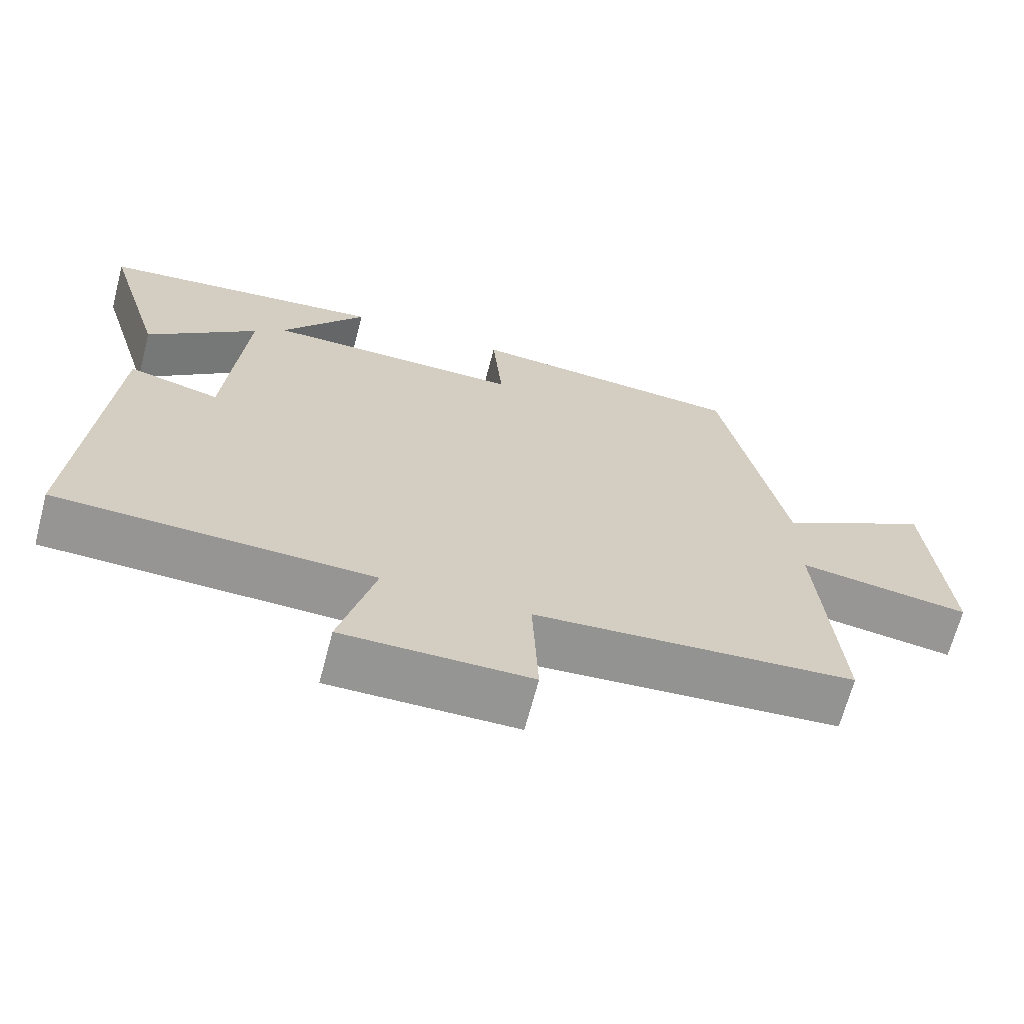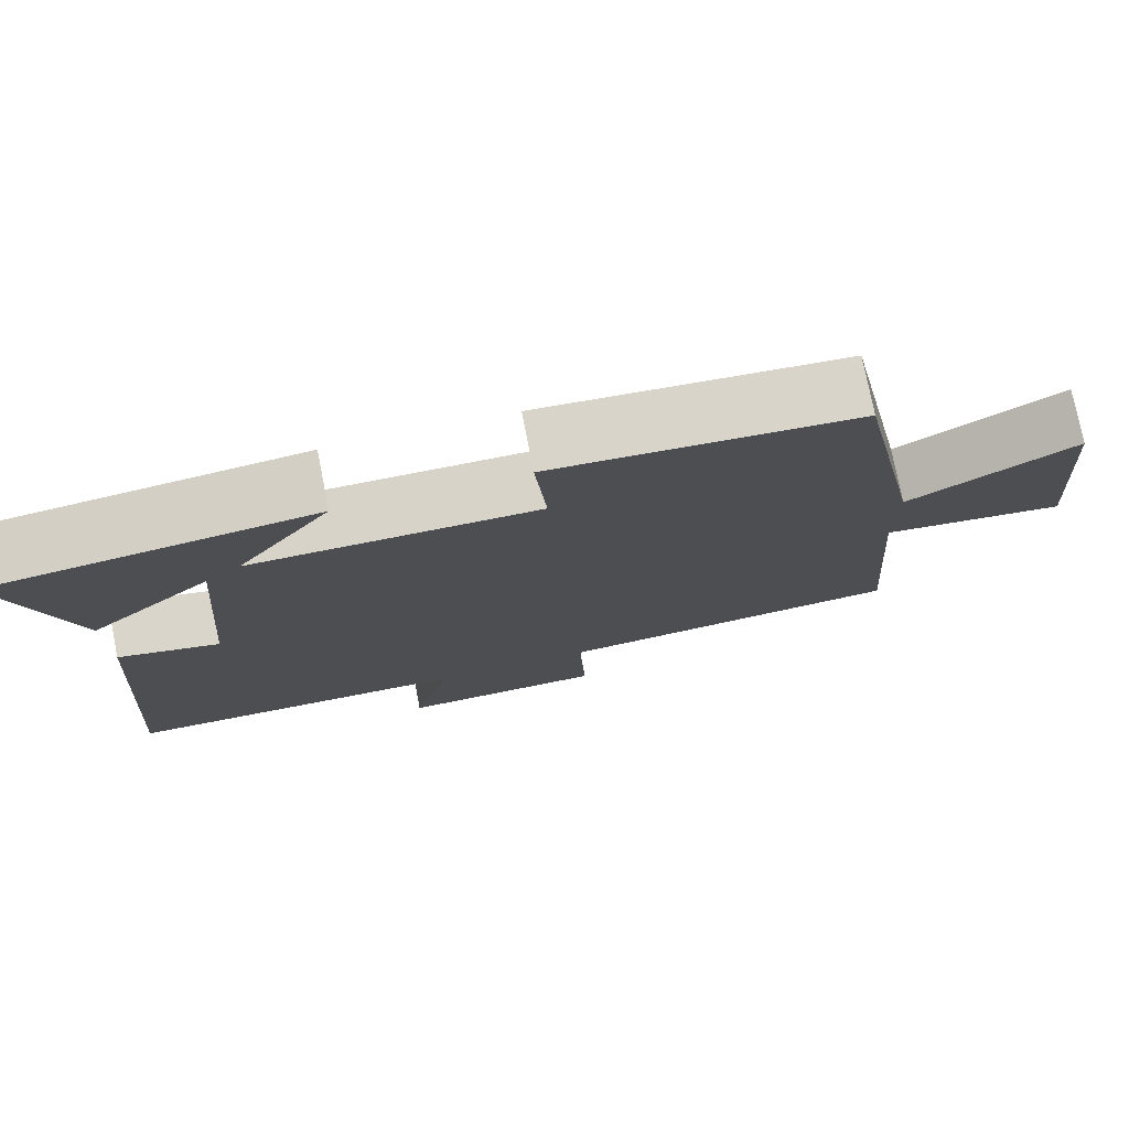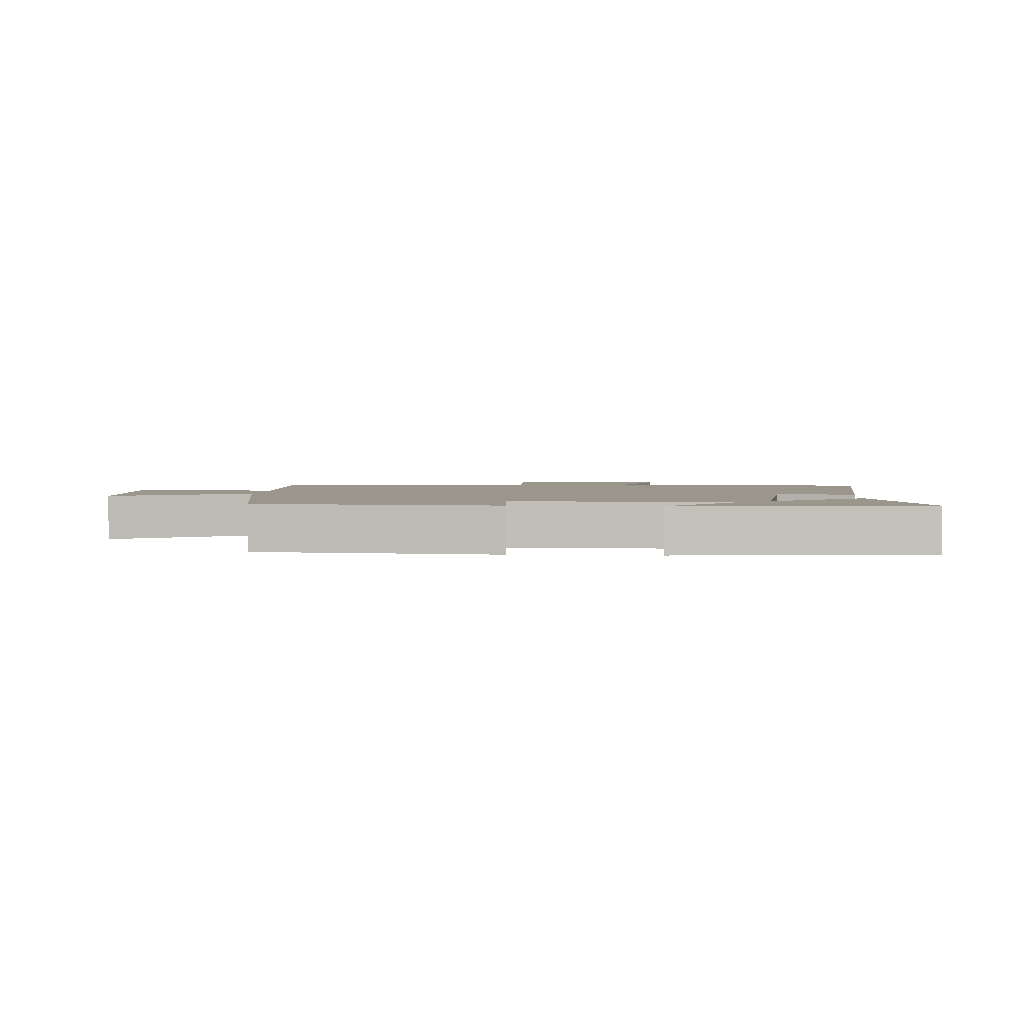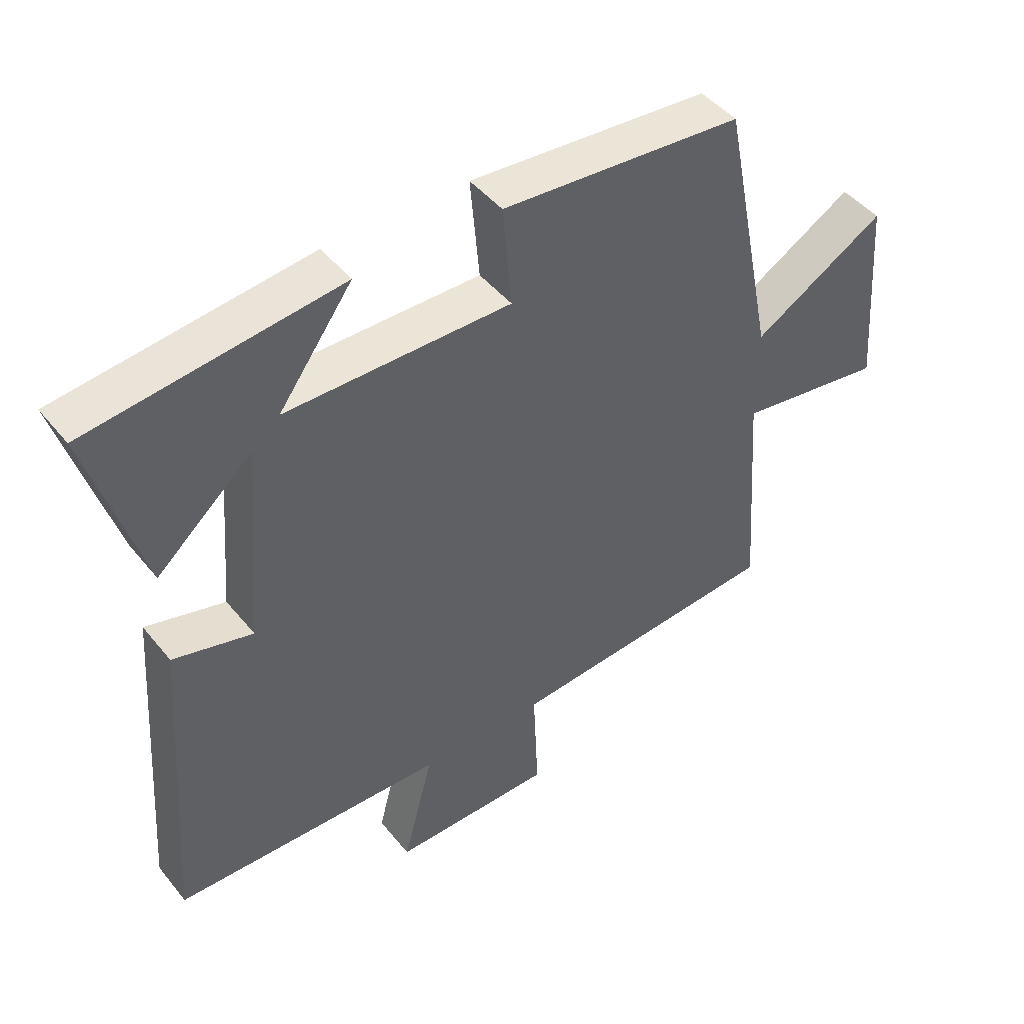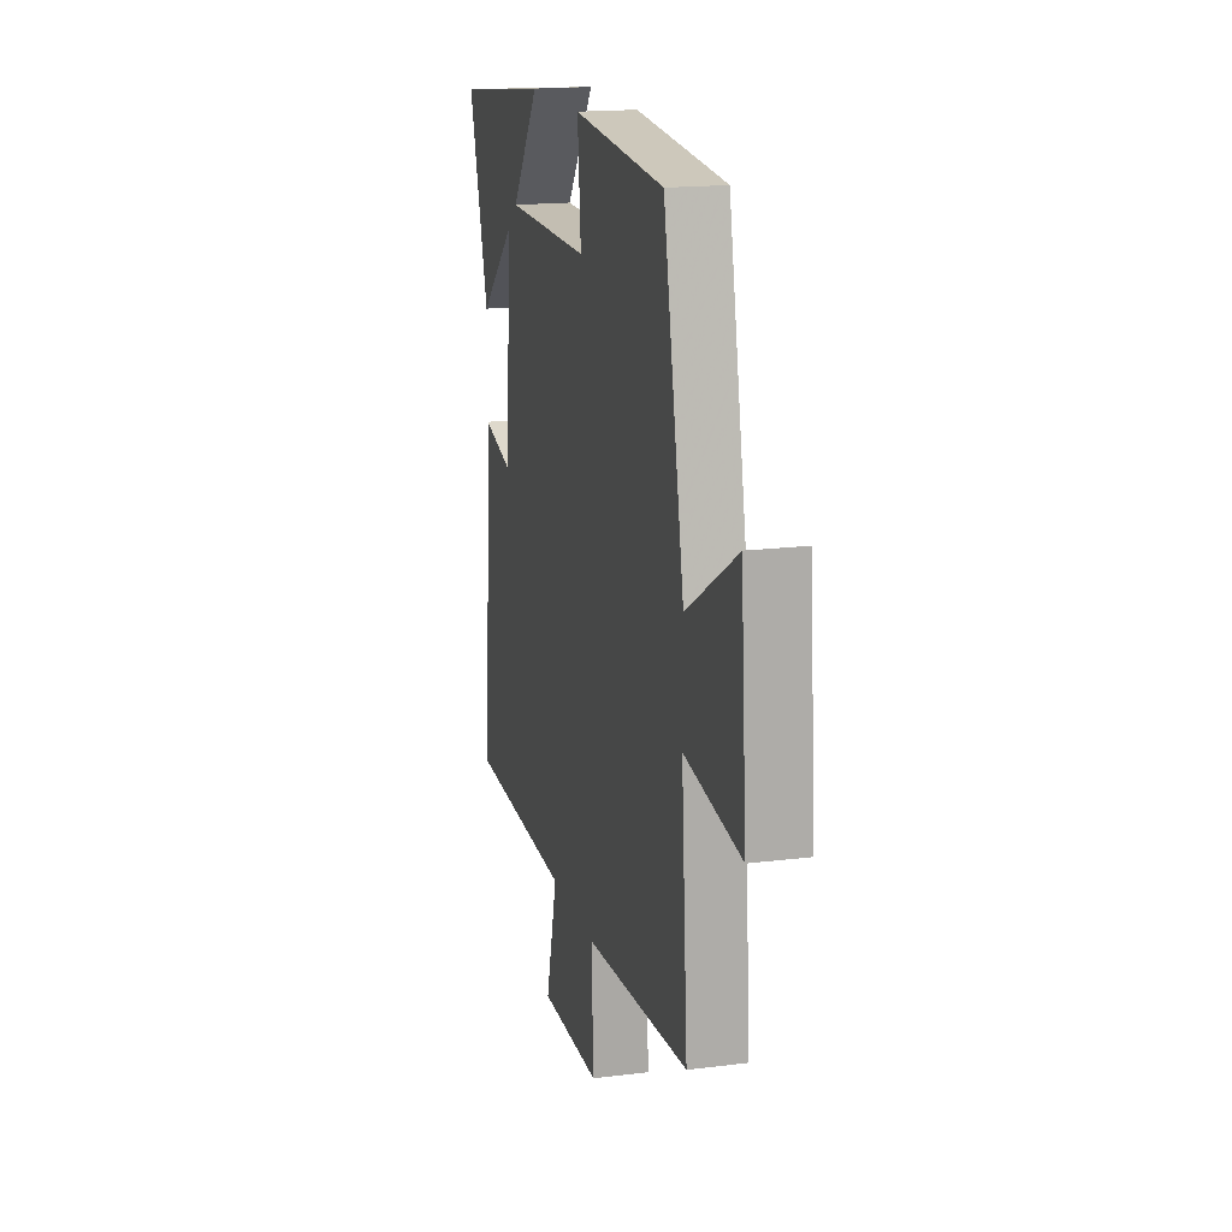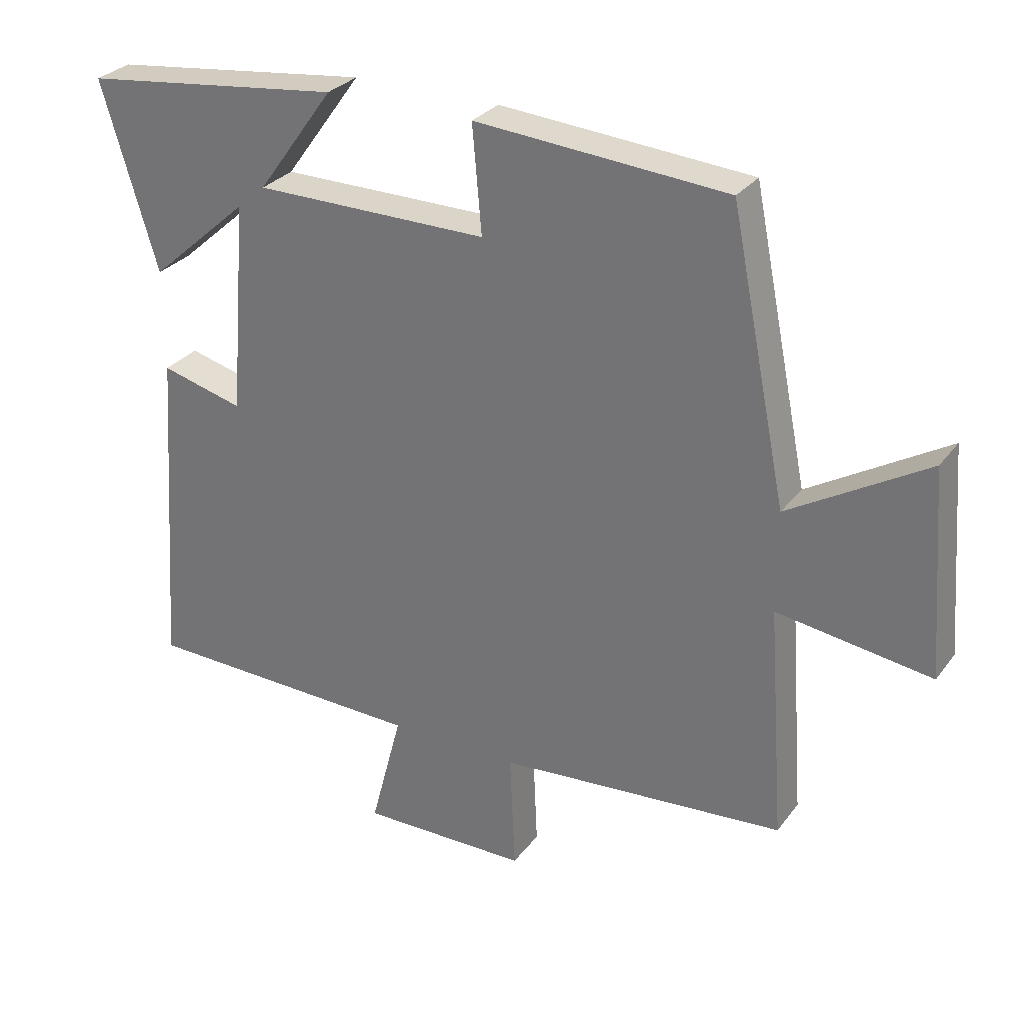
<metadata>
{"format":"obj","ext":"obj","renderer":"f3d","projection":"perspective","resolution":1024,"background":"white","views":[{"elev":-67.4,"azim":165.3,"up":"+Z"},{"elev":76.3,"azim":168.9,"up":"+Z"},{"elev":2.5,"azim":4.7,"up":"+Y"},{"elev":45.8,"azim":143.5,"up":"+Z"},{"elev":17.2,"azim":-104.1,"up":"+Z"},{"elev":29.2,"azim":-150.5,"up":"+Z"}]}
</metadata>
<code>
v -0.526 0.07 -0.466
v -0.5 0.07 -0.111
v -0.733 0.07 -0.145
v -0.709 0.07 0.167
v -0.5 0.07 0.043
v -0.414 0.07 0.47
v -0.034 0.07 0.5
v -0.048 0.07 0.339
v 0.306 0.07 0.341
v 0.19 0.07 0.5
v 0.584 0.07 0.453
v 0.5 0.07 0.171
v 0.349 0.07 0.304
v 0.375 0.07 -0.018
v 0.5 0.07 0.015
v 0.536 0.07 -0.488
v 0.107 0.07 -0.5
v 0.155 0.07 -0.683
v -0.099 0.07 -0.681
v -0.091 0.07 -0.5
v -0.526 0 -0.466
v -0.5 0 -0.111
v -0.733 0 -0.145
v -0.709 0 0.167
v -0.5 0 0.043
v -0.414 0 0.47
v -0.034 0 0.5
v -0.048 0 0.339
v 0.306 0 0.341
v 0.19 0 0.5
v 0.584 0 0.453
v 0.5 0 0.171
v 0.349 0 0.304
v 0.375 0 -0.018
v 0.5 0 0.015
v 0.536 0 -0.488
v 0.107 0 -0.5
v 0.155 0 -0.683
v -0.099 0 -0.681
v -0.091 0 -0.5
f 17 18 19 20
f 17 20 1 2
f 14 15 16 17
f 13 14 17 2
f 10 11 12 13
f 9 10 13
f 8 9 13 2
f 5 6 7 8
f 5 8 2 3
f 3 4 5
f 40 39 38 37
f 22 21 40 37
f 37 36 35 34
f 22 37 34 33
f 33 32 31 30
f 33 30 29
f 22 33 29 28
f 28 27 26 25
f 23 22 28 25
f 25 24 23
f 1 21 22 2
f 2 22 23 3
f 3 23 24 4
f 4 24 25 5
f 5 25 26 6
f 6 26 27 7
f 7 27 28 8
f 8 28 29 9
f 9 29 30 10
f 10 30 31 11
f 11 31 32 12
f 12 32 33 13
f 13 33 34 14
f 14 34 35 15
f 15 35 36 16
f 16 36 37 17
f 17 37 38 18
f 18 38 39 19
f 19 39 40 20
f 20 40 21 1

</code>
